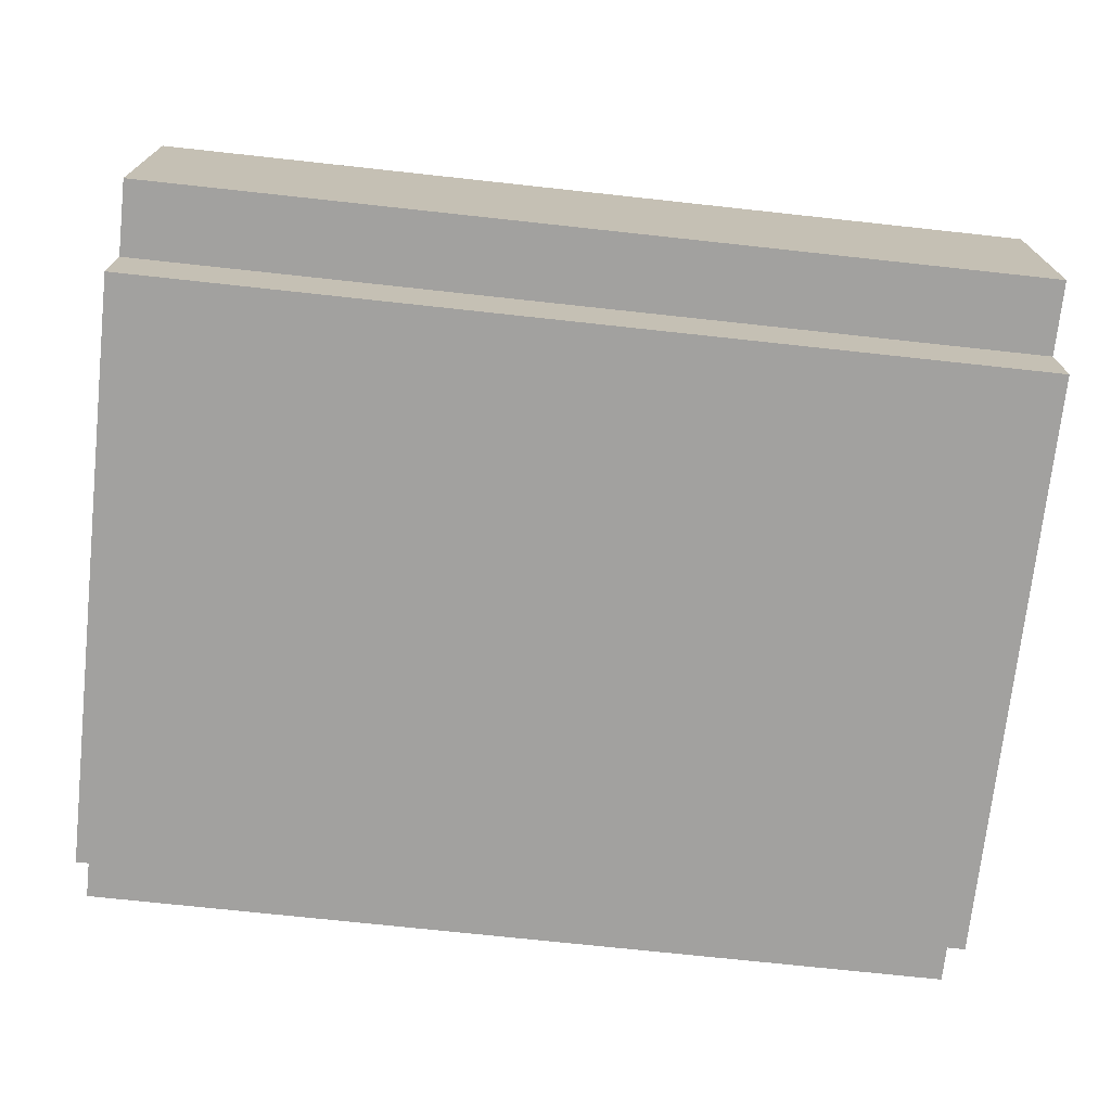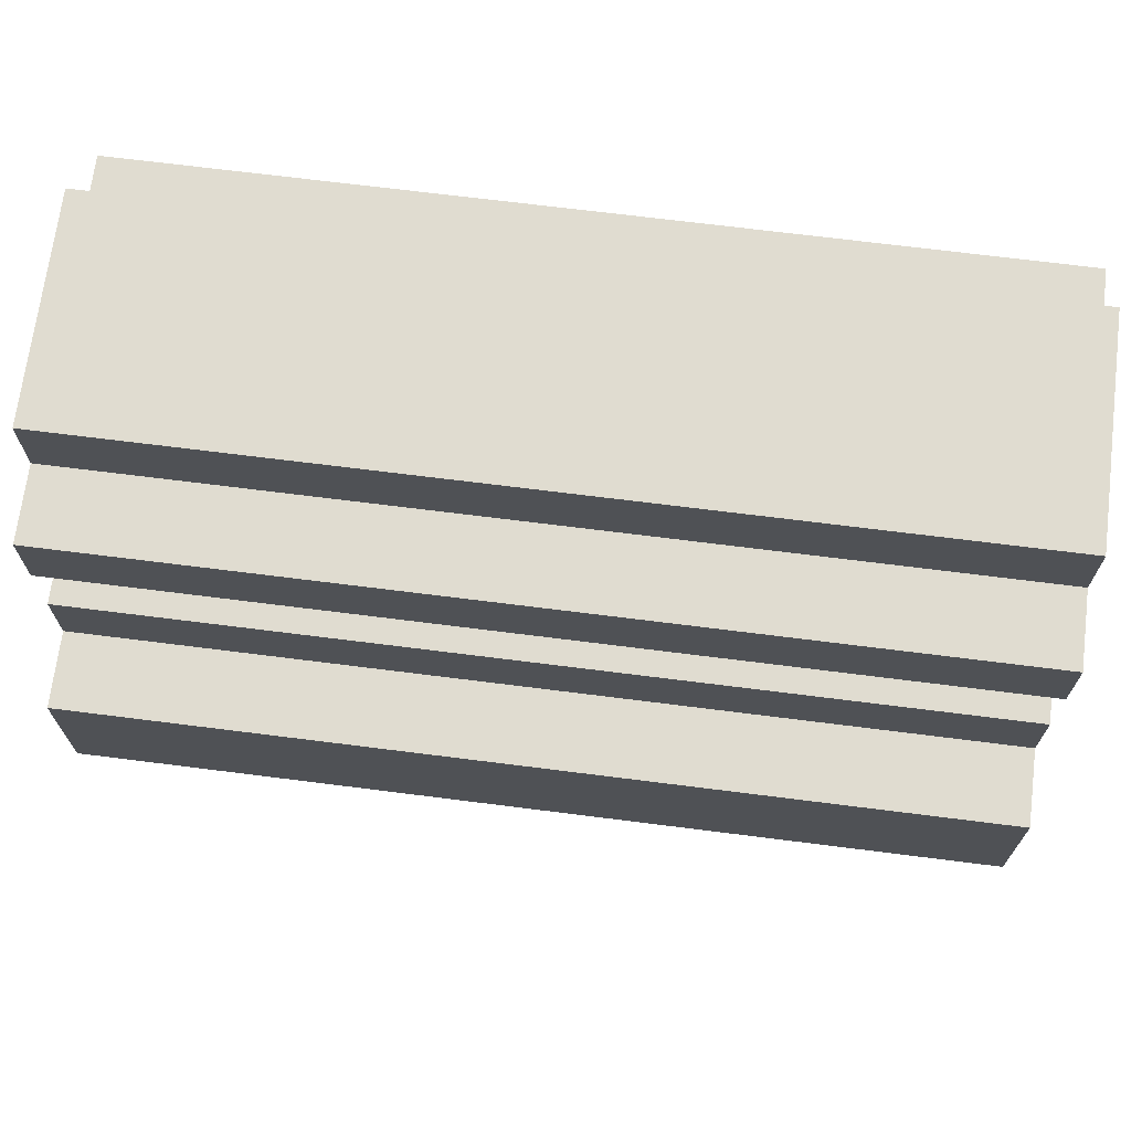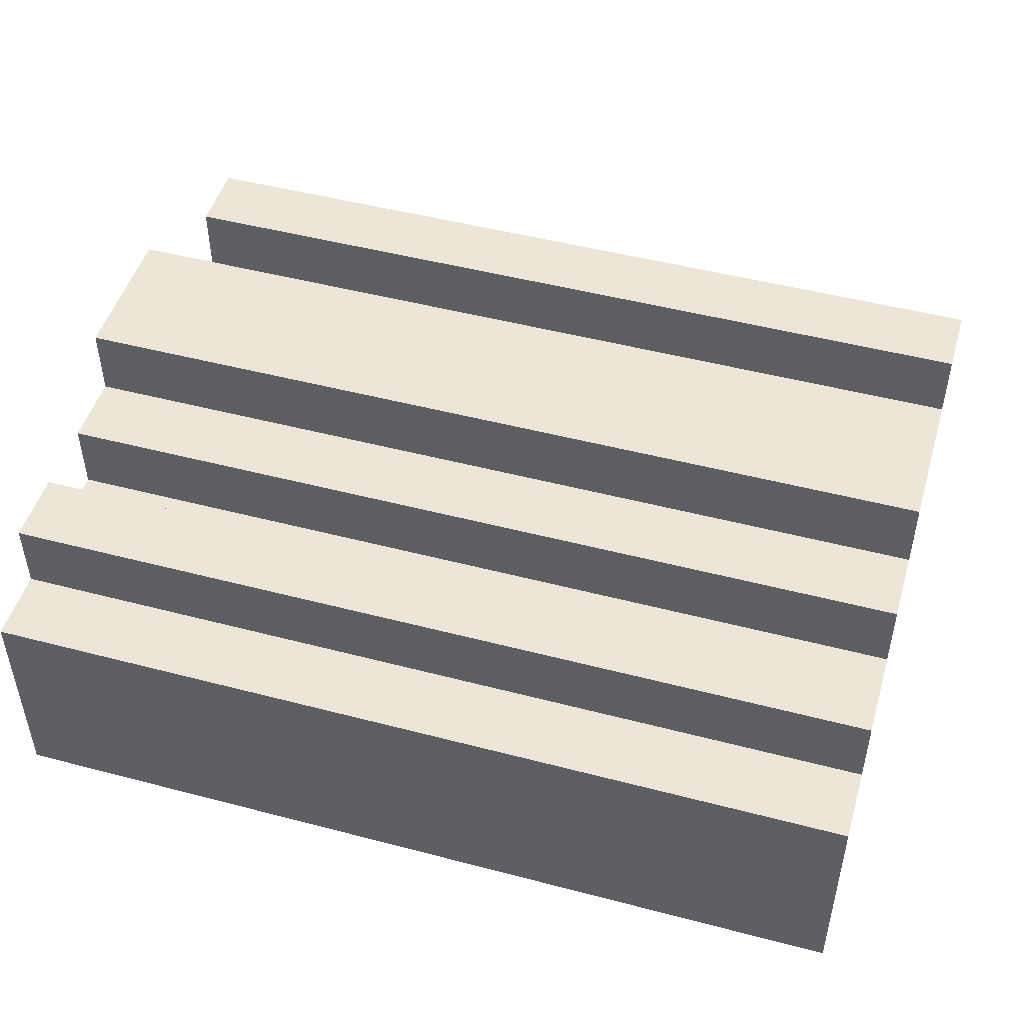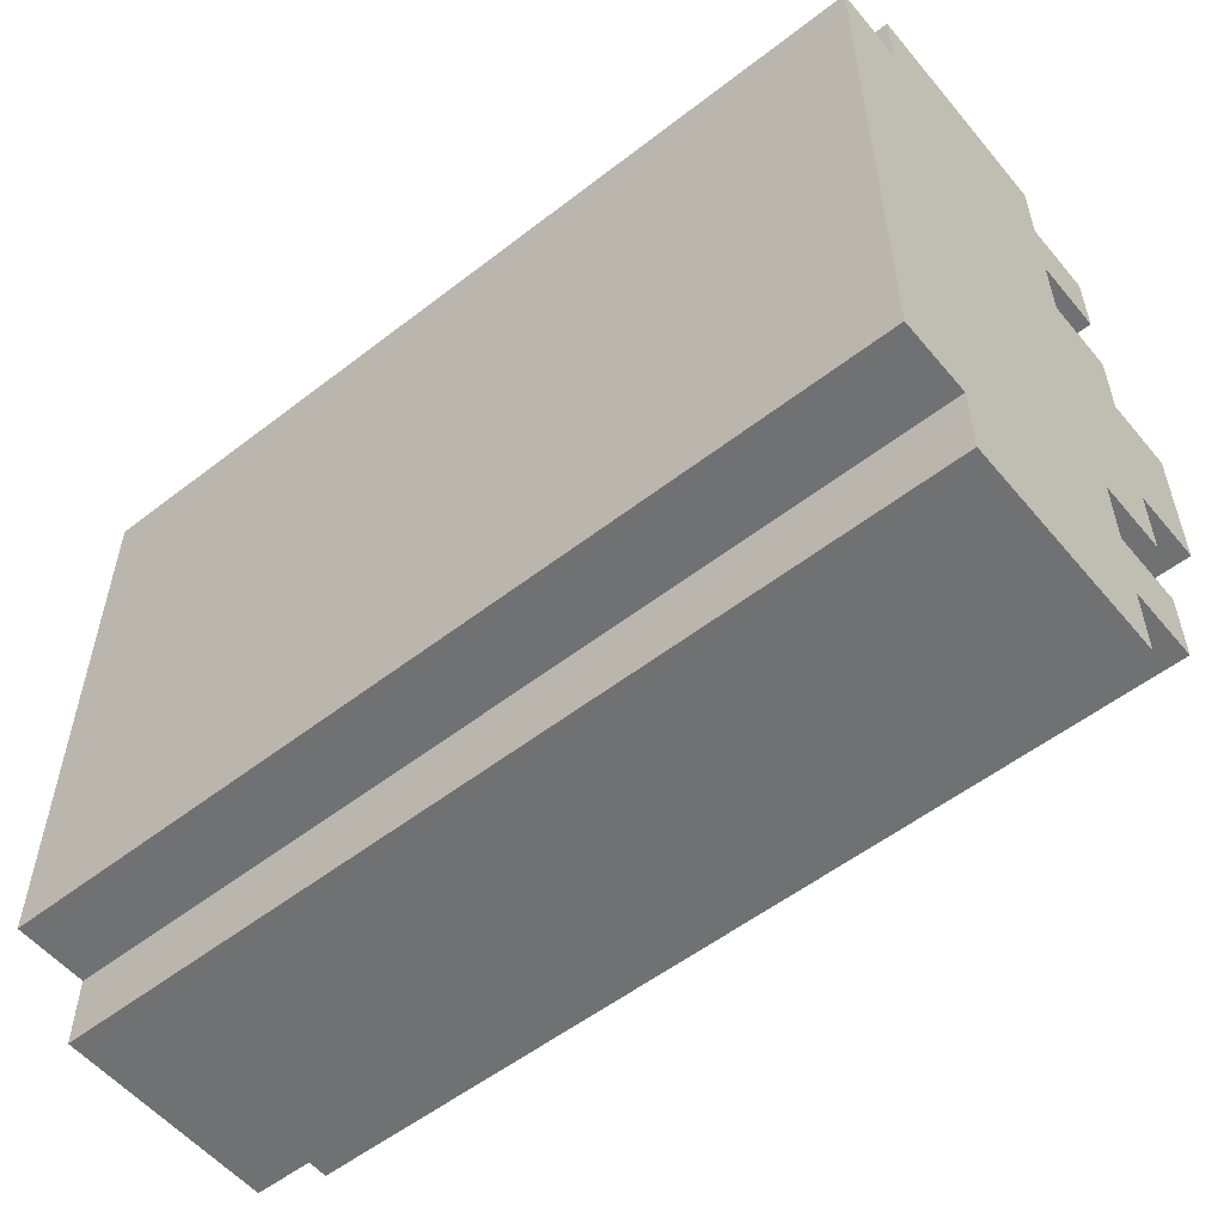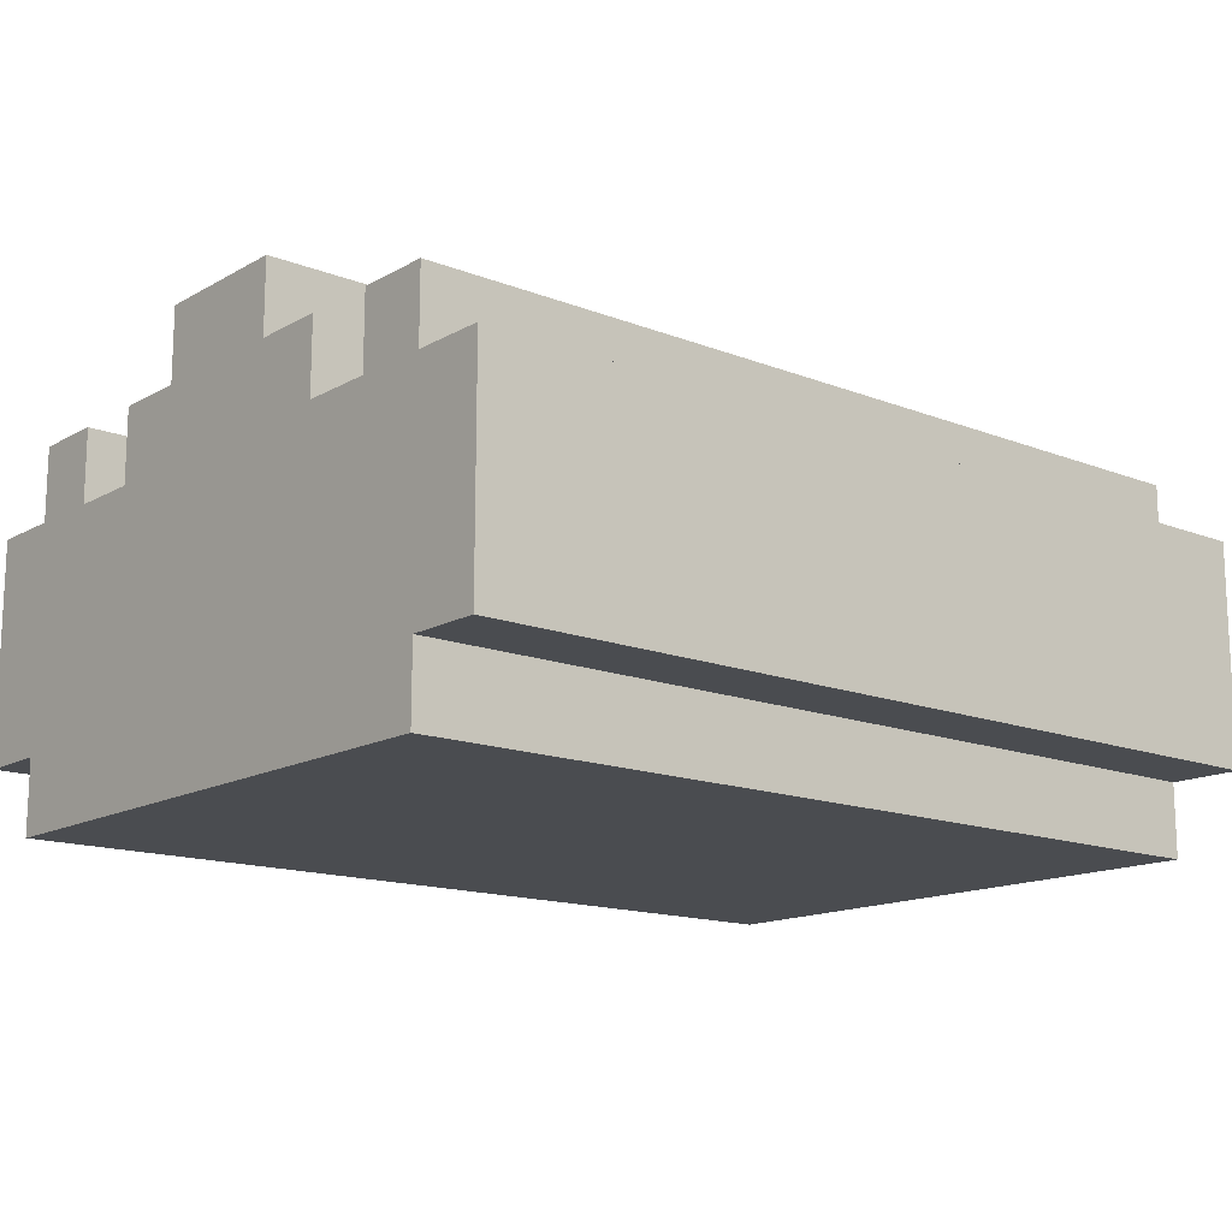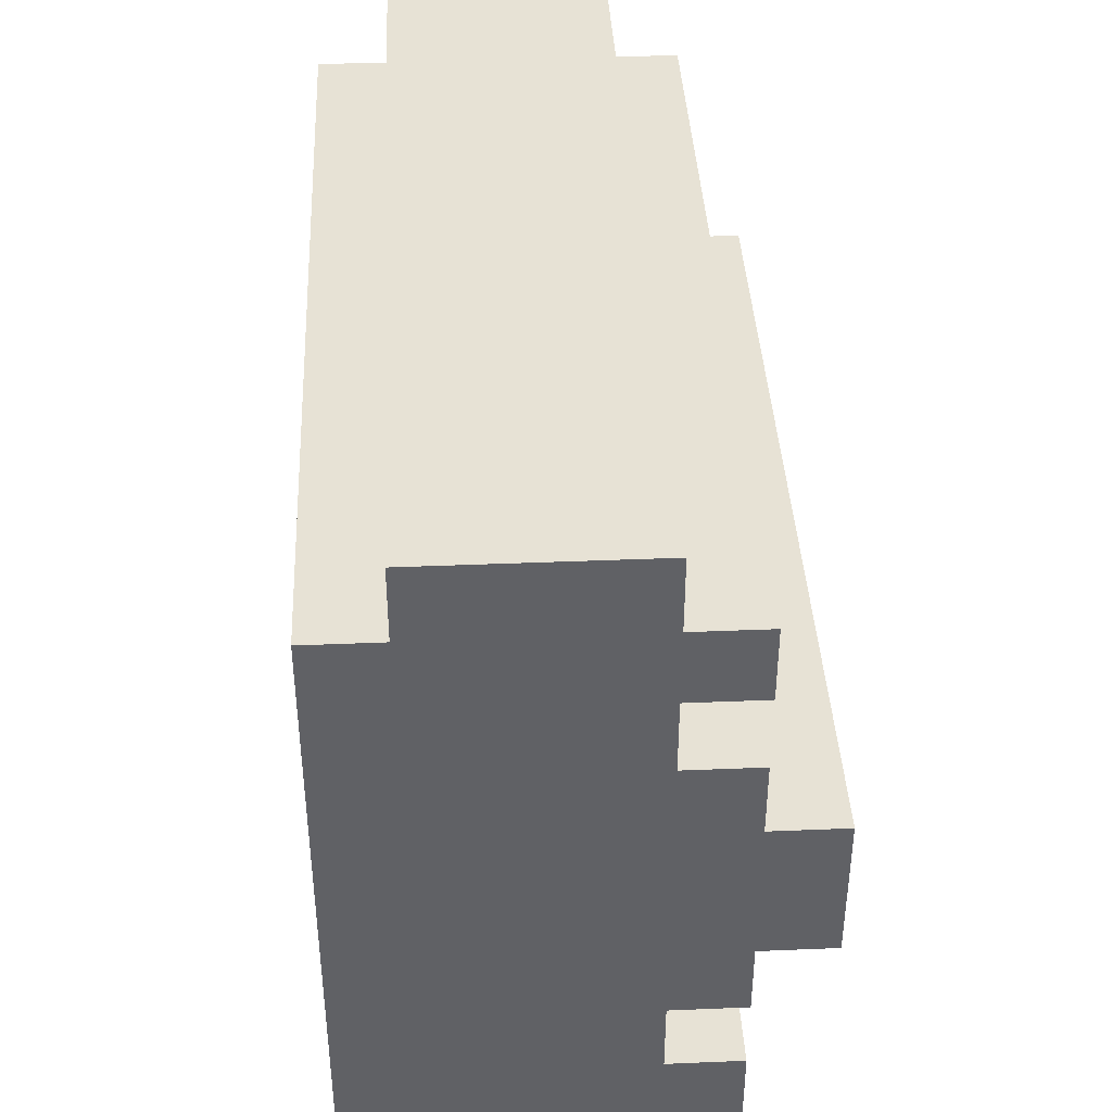
<metadata>
{"format":"obj","ext":"obj","renderer":"f3d","projection":"perspective","resolution":1024,"background":"white","views":[{"elev":-72.2,"azim":-6.2,"up":"+Y"},{"elev":69.7,"azim":-172.8,"up":"+Z"},{"elev":48.6,"azim":-163.7,"up":"+Y"},{"elev":-55.2,"azim":39.2,"up":"+Z"},{"elev":-14.7,"azim":-40.1,"up":"+Y"},{"elev":40.2,"azim":87.1,"up":"+Z"}]}
</metadata>
<code>
g dogBunRelishMustard
v -6 0 4
v -6 0 -4
v -6 1 5
v -6 1 4
v -6 1 2
v -6 1 -2
v -6 1 -4
v -6 1 -5
v -6 2 3
v -6 2 2
v -6 2 -2
v -6 2 -3
v -6 4 5
v -6 4 4
v -6 4 3
v -6 4 2
v -6 4 -0
v -6 4 -1
v -6 4 -2
v -6 4 -3
v -6 4 -4
v -6 4 -5
v -6 5 4
v -6 5 3
v -6 5 2
v -6 5 1
v -6 5 -0
v -6 5 -1
v -6 5 -2
v -6 5 -3
v -6 5 -4
v -6 6 1
v -6 6 -0
v -6 6 -1
v 6 0 4
v 6 0 -4
v 6 1 5
v 6 1 4
v 6 1 2
v 6 1 1
v 6 1 -2
v 6 1 -4
v 6 1 -5
v 6 2 3
v 6 2 2
v 6 2 1
v 6 2 -2
v 6 2 -3
v 6 3 3
v 6 3 2
v 6 3 1
v 6 3 -0
v 6 4 5
v 6 4 4
v 6 4 3
v 6 4 2
v 6 4 1
v 6 4 -0
v 6 4 -1
v 6 4 -2
v 6 4 -3
v 6 4 -4
v 6 4 -5
v 6 5 4
v 6 5 3
v 6 5 2
v 6 5 1
v 6 5 -0
v 6 5 -1
v 6 5 -2
v 6 5 -3
v 6 5 -4
v 6 6 1
v 6 6 -0
v 6 6 -1
v -6 1 5
v -6 4 5
v 6 1 5
v 6 4 5
v -6 0 4
v -6 1 4
v -6 4 4
v -6 5 4
v 6 0 4
v 6 1 4
v 6 4 4
v 6 5 4
v -6 4 2
v -6 5 2
v -4 4 2
v -4 5 2
v -3 4 2
v -3 5 2
v -1 4 2
v -1 5 2
v 0 4 2
v 0 5 2
v 1 4 2
v 3 4 2
v 3 5 2
v 4 4 2
v 4 5 2
v 5 4 2
v 6 4 2
v 6 5 2
v -6 5 1
v -6 6 1
v -4 5 1
v -3 5 1
v -1 5 1
v 0 5 1
v 3 5 1
v 4 5 1
v 6 5 1
v 6 6 1
v -6 4 -3
v -6 5 -3
v -5 4 -3
v -4 4 -3
v -1 4 -3
v 0 4 -3
v 3 4 -3
v 4 4 -3
v 6 4 -3
v 6 5 -3
v -6 4 3
v -6 5 3
v -4 4 3
v -3 4 3
v 0 4 3
v 1 4 3
v 4 4 3
v 5 4 3
v 6 4 3
v 6 5 3
v -6 5 -1
v -6 6 -1
v -4 5 -1
v -3 5 -1
v -2 5 -1
v -2 6 -1
v -1 5 -1
v -1 6 -1
v 0 5 -1
v 1 5 -1
v 2 5 -1
v 2 6 -1
v 3 5 -1
v 3 6 -1
v 4 5 -1
v 5 5 -1
v 6 5 -1
v 6 6 -1
v -6 4 -2
v -6 5 -2
v -5 4 -2
v -4 4 -2
v -4 5 -2
v -3 4 -2
v -3 5 -2
v -1 4 -2
v 0 4 -2
v 0 5 -2
v 1 4 -2
v 1 5 -2
v 3 4 -2
v 4 4 -2
v 4 5 -2
v 5 4 -2
v 5 5 -2
v 6 4 -2
v 6 5 -2
v -6 0 -4
v -6 1 -4
v -6 4 -4
v -6 5 -4
v 6 0 -4
v 6 1 -4
v 6 4 -4
v 6 5 -4
v -6 1 -5
v -6 4 -5
v 6 1 -5
v 6 4 -5
v -6 0 4
v 6 0 4
v -6 0 -4
v 6 0 -4
v -6 1 5
v 6 1 5
v -6 1 4
v 6 1 4
v -6 1 -4
v 6 1 -4
v -6 1 -5
v 6 1 -5
v -6 4 5
v 6 4 5
v -6 4 4
v 6 4 4
v -6 4 3
v -4 4 3
v -3 4 3
v 0 4 3
v 1 4 3
v 4 4 3
v 5 4 3
v 6 4 3
v -6 4 2
v -4 4 2
v -3 4 2
v -1 4 2
v 0 4 2
v 1 4 2
v 3 4 2
v 4 4 2
v 5 4 2
v 6 4 2
v -6 4 -2
v -5 4 -2
v -4 4 -2
v -3 4 -2
v -1 4 -2
v 0 4 -2
v 1 4 -2
v 3 4 -2
v 4 4 -2
v 5 4 -2
v 6 4 -2
v -6 4 -3
v -5 4 -3
v -4 4 -3
v -1 4 -3
v 0 4 -3
v 3 4 -3
v 4 4 -3
v 6 4 -3
v -6 4 -4
v 6 4 -4
v -6 4 -5
v 6 4 -5
v -6 5 4
v 6 5 4
v -6 5 3
v 6 5 3
v -6 5 2
v -4 5 2
v -3 5 2
v -1 5 2
v 0 5 2
v 3 5 2
v 4 5 2
v 6 5 2
v -6 5 1
v -4 5 1
v -3 5 1
v -1 5 1
v 0 5 1
v 3 5 1
v 4 5 1
v 6 5 1
v -6 5 -1
v -4 5 -1
v -3 5 -1
v -2 5 -1
v -1 5 -1
v 0 5 -1
v 1 5 -1
v 2 5 -1
v 3 5 -1
v 4 5 -1
v 5 5 -1
v 6 5 -1
v -6 5 -2
v -4 5 -2
v -3 5 -2
v 0 5 -2
v 1 5 -2
v 4 5 -2
v 5 5 -2
v 6 5 -2
v -6 5 -3
v 6 5 -3
v -6 5 -4
v 6 5 -4
v -6 6 1
v 6 6 1
v -6 6 -0
v -2 6 -0
v -1 6 -0
v 2 6 -0
v 3 6 -0
v 6 6 -0
v -6 6 -1
v -2 6 -1
v -1 6 -1
v 2 6 -1
v 3 6 -1
v 6 6 -1
f 4 2 1
f 5 2 4
f 6 2 5
f 7 2 6
f 9 4 3
f 9 5 4
f 10 6 5
f 10 5 9
f 11 8 7
f 11 6 10
f 11 7 6
f 12 8 11
f 13 9 3
f 14 9 13
f 15 10 9
f 15 9 14
f 15 11 10
f 15 12 11
f 16 12 15
f 17 12 16
f 18 12 17
f 19 12 18
f 20 8 12
f 20 12 19
f 21 8 20
f 22 8 21
f 23 15 14
f 24 15 23
f 25 17 16
f 26 17 25
f 27 18 17
f 27 17 26
f 28 19 18
f 28 18 27
f 29 19 28
f 30 21 20
f 31 21 30
f 32 27 26
f 33 28 27
f 33 27 32
f 34 28 33
f 35 36 38
f 38 36 39
f 39 36 40
f 40 36 41
f 41 36 42
f 37 38 44
f 38 39 44
f 39 40 45
f 44 39 45
f 40 41 46
f 45 40 46
f 42 43 47
f 46 41 47
f 41 42 47
f 47 43 48
f 44 45 49
f 37 44 49
f 45 46 50
f 49 45 50
f 47 48 50
f 46 47 50
f 50 48 51
f 51 48 52
f 37 49 53
f 53 49 54
f 49 50 55
f 54 49 55
f 50 51 55
f 55 51 56
f 51 52 57
f 56 51 57
f 52 48 58
f 57 52 58
f 58 48 59
f 59 48 60
f 48 43 61
f 60 48 61
f 61 43 62
f 62 43 63
f 54 55 64
f 64 55 65
f 56 57 66
f 57 58 66
f 66 58 67
f 58 59 68
f 67 58 68
f 59 60 69
f 68 59 69
f 69 60 70
f 61 62 71
f 71 62 72
f 67 68 73
f 68 69 74
f 73 68 74
f 74 69 75
f 78 77 76
f 79 77 78
f 84 81 80
f 85 81 84
f 86 83 82
f 87 83 86
f 90 89 88
f 91 89 90
f 92 91 90
f 93 91 92
f 94 93 92
f 95 93 94
f 96 95 94
f 97 95 96
f 98 97 96
f 99 97 98
f 100 97 99
f 101 100 99
f 102 100 101
f 103 102 101
f 104 102 103
f 105 102 104
f 108 107 106
f 109 107 108
f 110 107 109
f 111 107 110
f 112 107 111
f 113 107 112
f 114 107 113
f 115 107 114
f 118 117 116
f 119 117 118
f 120 117 119
f 121 117 120
f 122 117 121
f 123 117 122
f 124 117 123
f 125 117 124
f 126 127 128
f 128 127 129
f 129 127 130
f 130 127 131
f 131 127 132
f 132 127 133
f 133 127 134
f 134 127 135
f 136 137 138
f 138 137 139
f 139 137 140
f 140 137 141
f 140 141 142
f 142 141 143
f 142 143 144
f 144 143 145
f 145 143 146
f 146 143 147
f 146 147 148
f 148 147 149
f 148 149 150
f 150 149 151
f 151 149 152
f 152 149 153
f 154 155 156
f 156 155 157
f 157 155 158
f 157 158 159
f 159 158 160
f 159 160 161
f 161 160 162
f 162 160 163
f 162 163 164
f 164 163 165
f 164 165 166
f 166 165 167
f 167 165 168
f 167 168 169
f 169 168 170
f 169 170 171
f 171 170 172
f 173 174 177
f 177 174 178
f 175 176 179
f 179 176 180
f 181 182 183
f 183 182 184
f 187 186 185
f 188 186 187
f 191 190 189
f 192 190 191
f 195 194 193
f 196 194 195
f 197 198 199
f 199 198 200
f 201 202 209
f 202 203 210
f 209 202 210
f 203 204 211
f 210 203 211
f 211 204 212
f 204 205 213
f 212 204 213
f 205 206 214
f 213 205 214
f 214 206 215
f 206 207 216
f 215 206 216
f 207 208 217
f 216 207 217
f 217 208 218
f 219 220 230
f 220 221 231
f 230 220 231
f 221 222 232
f 231 221 232
f 222 223 232
f 223 224 233
f 232 223 233
f 224 225 234
f 233 224 234
f 225 226 234
f 226 227 235
f 234 226 235
f 228 229 236
f 235 227 236
f 227 228 236
f 236 229 237
f 238 239 240
f 240 239 241
f 242 243 244
f 244 243 245
f 246 247 254
f 247 248 255
f 254 247 255
f 248 249 256
f 255 248 256
f 249 250 257
f 256 249 257
f 250 251 258
f 257 250 258
f 251 252 259
f 258 251 259
f 252 253 260
f 259 252 260
f 260 253 261
f 262 263 274
f 263 264 275
f 274 263 275
f 264 265 276
f 275 264 276
f 265 266 276
f 266 267 276
f 267 268 277
f 276 267 277
f 270 271 278
f 277 268 278
f 268 269 278
f 269 270 278
f 271 272 279
f 278 271 279
f 272 273 280
f 279 272 280
f 280 273 281
f 282 283 284
f 284 283 285
f 286 287 288
f 288 287 289
f 289 287 290
f 290 287 291
f 291 287 292
f 292 287 293
f 288 289 294
f 289 290 295
f 294 289 295
f 290 291 296
f 295 290 296
f 291 292 297
f 296 291 297
f 292 293 298
f 297 292 298
f 298 293 299

</code>
